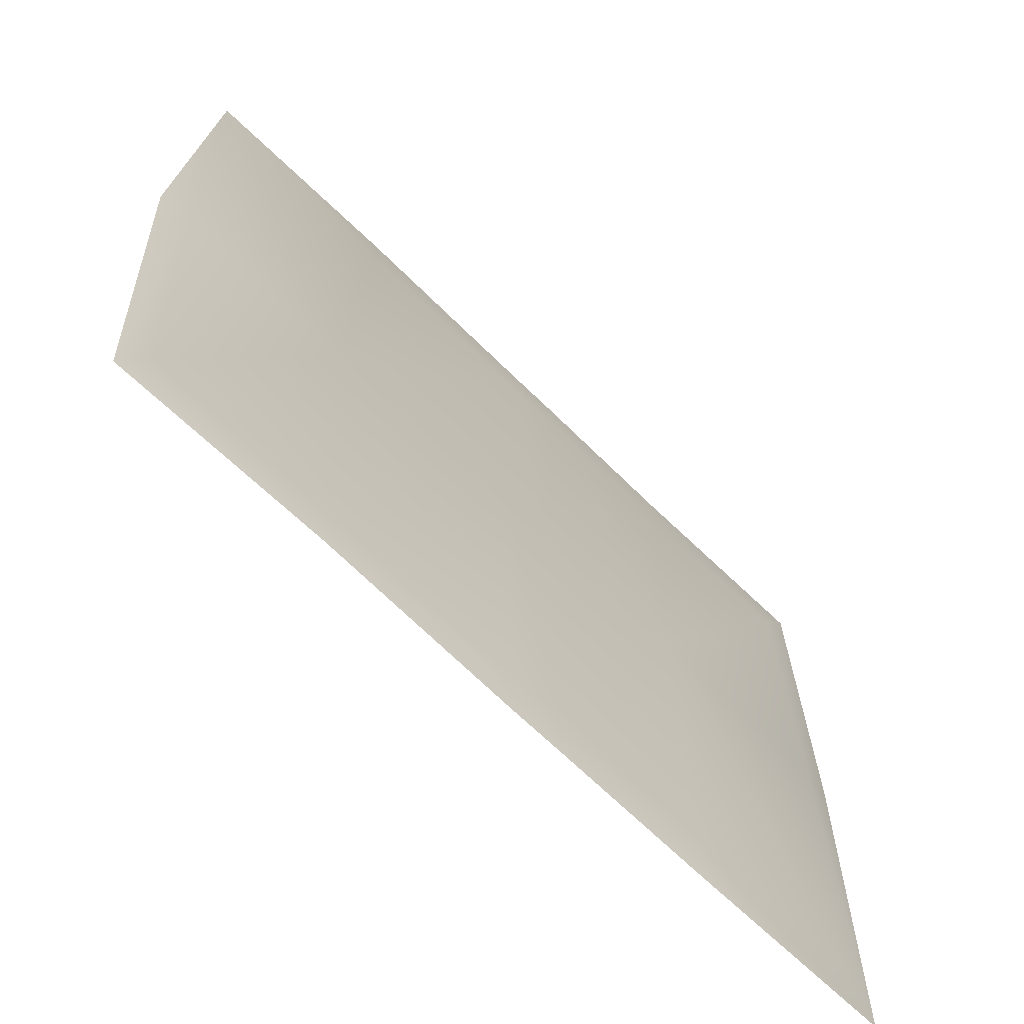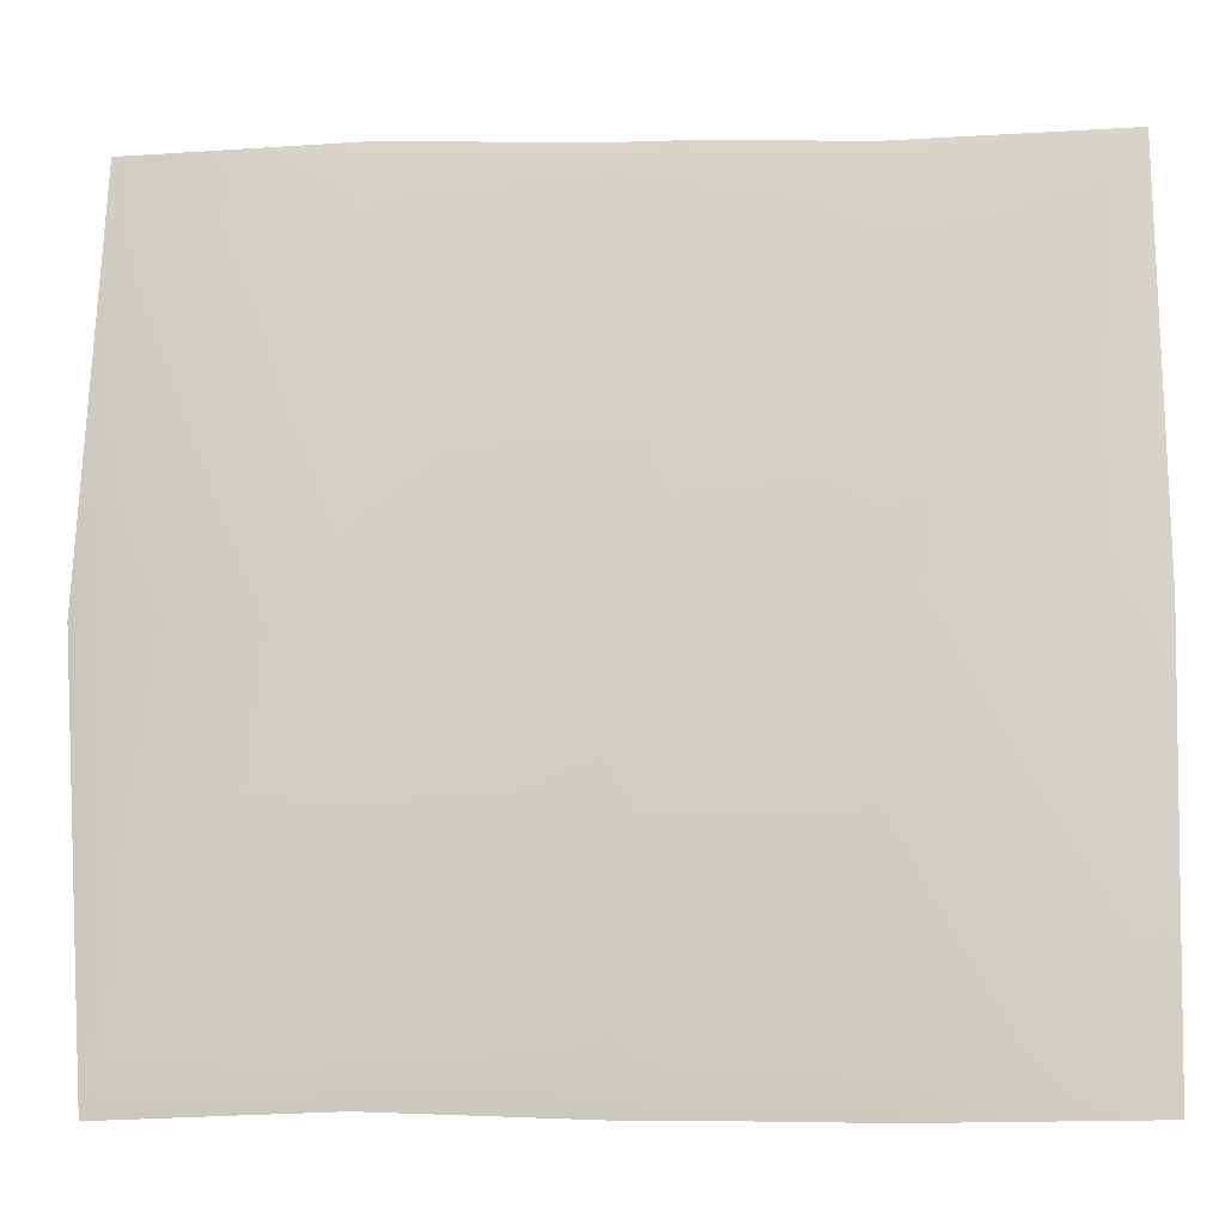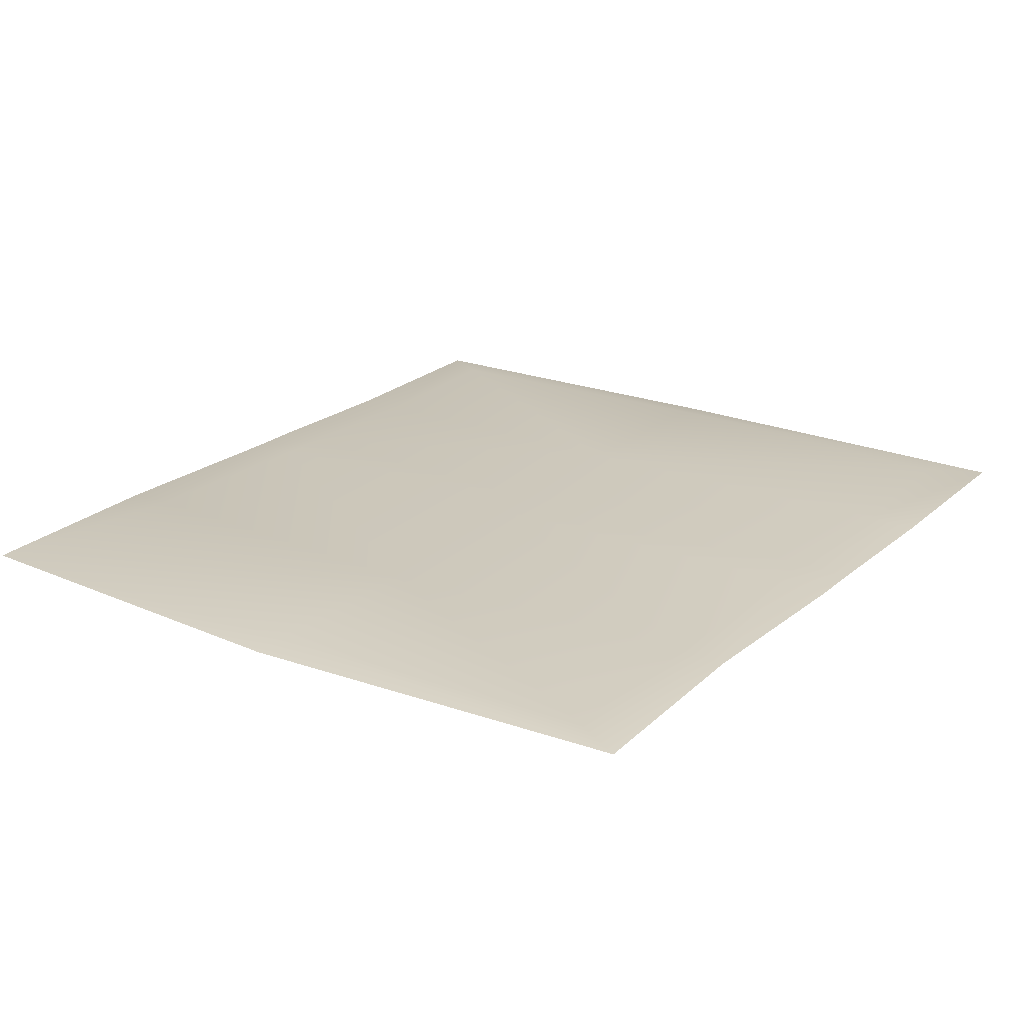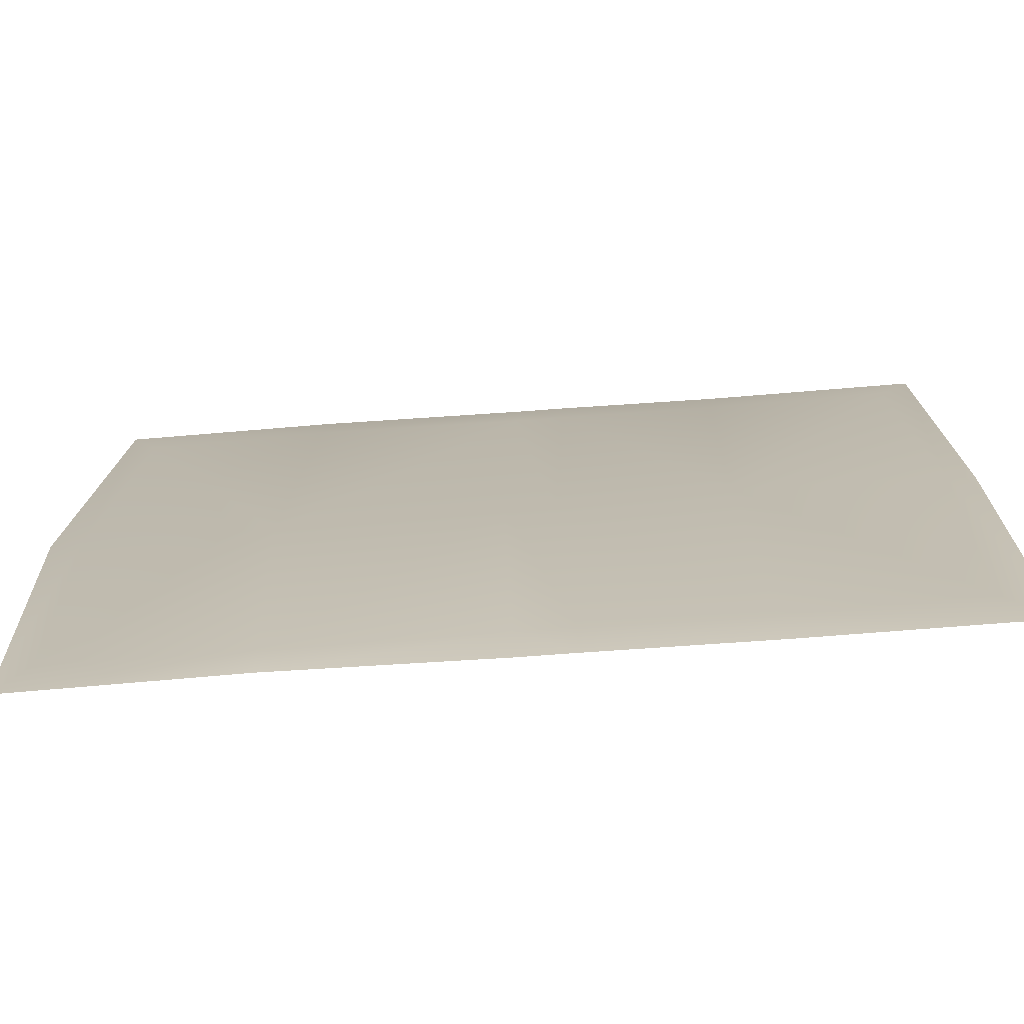
<metadata>
{"format":"obj","ext":"obj","renderer":"f3d","projection":"perspective","resolution":1024,"background":"white","views":[{"elev":-67.0,"azim":135.5,"up":"+Z"},{"elev":-10.8,"azim":-175.2,"up":"+Z"},{"elev":22.1,"azim":124.5,"up":"+Y"},{"elev":-73.4,"azim":-175.7,"up":"+Z"}]}
</metadata>
<code>
o
v -0.1171 0.01389 1.168
v -0.1253 0.0002082 1.363
v 0.05448 0.0002082 1.363
v 0.7948 0.0002081 -1.384
v 0.07087 0.0002082 -1.409
v 0.07459 0.01389 -1.236
v 0.8048 0.01389 -1.236
v 1.545 0.0002081 -1.409
v 1.453 0.01389 -1.224
v 1.513 0.01389 -0.01863
v 1.626 0.0002082 -0.01427
v 0.8703 0.01389 -0.04503
v 0.1016 0.01389 -0.01427
v 1.545 0.0002082 1.363
v 1.44 0.01389 1.154
v 0.8069 0.01389 1.205
v 0.7948 0.0002081 1.387
v 0.8703 0.01389 -0.04503
v 0.05448 0.0002082 1.363
v 0.06131 0.01389 1.168
v 0.1016 0.01389 -0.01427
v -0.1171 0.01389 1.168
v -0.0687 0.01389 -0.01427
v -0.662 0.01389 0.04151
v -0.6742 0.01389 1.156
v -0.1253 0.0002082 1.363
v -0.6958 0.0002082 1.344
v -1.446 0.0002082 1.363
v -1.329 0.01389 1.181
v -1.446 0.0002082 -1.409
v -1.472 0.0002082 0.01087
v -1.373 0.01389 0.01483
v -1.31 0.01389 -1.211
v -0.6794 0.01389 -1.247
v -0.6958 0.0002082 -1.417
v -0.1107 0.01389 -1.227
v -0.1172 0.0002081 -1.409
v 0.07459 0.01389 -1.236
v 0.07087 0.0002082 -1.409
v 0.1016 0.01389 -0.01427
v 0.06131 0.01389 1.168
v -0.0687 0.01389 -0.01427
g Geoset0
f 1 2 3
f 4 5 6
f 6 7 4
f 8 7 9
f 8 4 7
f 10 11 8
f 9 10 8
f 12 10 9
f 9 7 12
f 13 12 7
f 7 6 13
f 14 10 15
f 10 14 11
f 14 16 17
f 14 15 16
f 15 18 16
f 15 10 18
f 19 17 16
f 16 20 19
f 20 16 18
f 18 21 20
f 22 23 24
f 25 22 24
f 22 25 26
f 25 27 26
f 25 28 27
f 28 25 29
f 30 31 32
f 28 32 31
f 28 29 32
f 29 25 24
f 29 24 32
f 32 24 33
f 32 33 30
f 34 30 33
f 34 35 30
f 34 36 35
f 36 37 35
f 36 38 37
f 38 39 37
f 38 36 40
f 36 23 40
f 36 34 23
f 34 24 23
f 34 33 24
f 41 40 42
f 1 41 42
f 41 1 3

</code>
